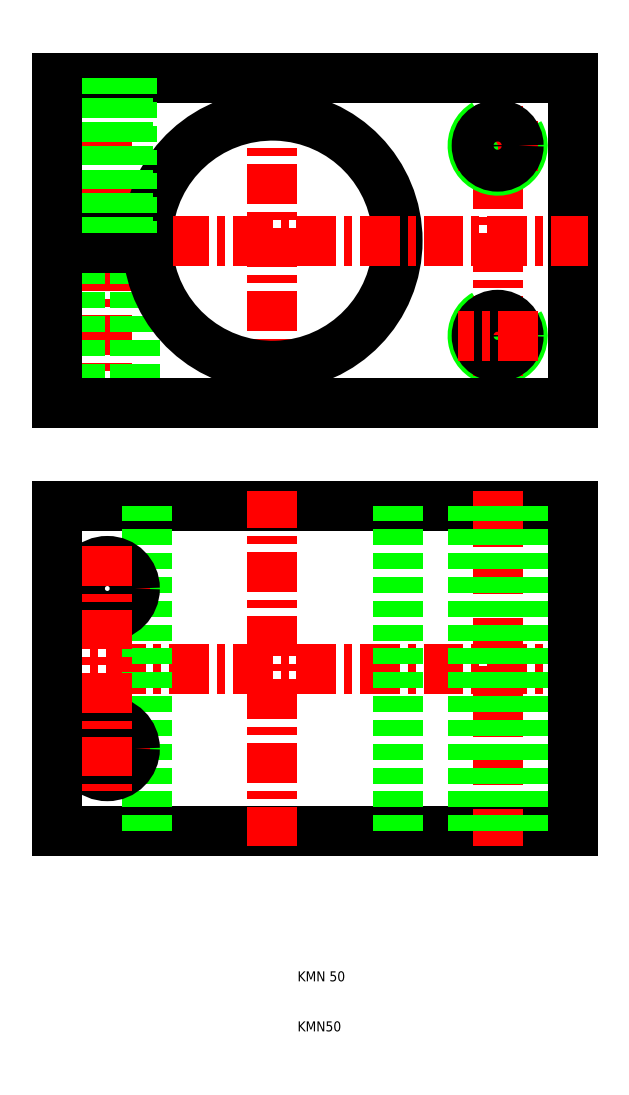
<metadata>
{"format":"dxf","ext":"dxf","renderer":"ezdxf+matplotlib","layout":"modelspace","background":"white","min_lineweight":24,"dpi":150}
</metadata>
<code>
0
SECTION
2
ENTITIES
0
ARC
8
0
10
50
20
149
30
0
40
5
50
120
51
30
0
LINE
8
CENTER
10
-28
20
132.5
30
0
11
-28
21
203.5
31
0
0
LINE
8
CENTER
10
5
20
196
30
0
11
5
21
140
31
0
0
LINE
8
CENTER
10
50
20
195
30
0
11
50
21
141
31
0
0
LINE
8
0
10
-33.5
20
135.5
30
0
11
-33.5
21
166.5
31
0
0
LINE
8
0
10
-22.5
20
135.5
30
0
11
-22.5
21
166.5
31
0
0
CIRCLE
8
0
10
50
20
149
30
0
40
4.188
0
ARC
8
0
10
5
20
168
30
0
40
25
50
183.4
51
176.6
0
LINE
8
0
10
-38
20
135.5
30
0
11
-38
21
166.5
31
0
0
LINE
8
0
10
65
20
200.5
30
0
11
65
21
135.5
31
0
0
LINE
8
CENTER
10
-41
20
82.5
30
0
11
68
21
82.5
31
0
0
LINE
8
0
10
65
20
135.5
30
0
11
-38
21
135.5
31
0
0
LINE
8
0
10
-38
20
50
30
0
11
65
21
50
31
0
0
LINE
8
0
10
65
20
115
30
0
11
-38
21
115
31
0
0
LINE
8
CENTER
10
5
20
47
30
0
11
5
21
118
31
0
0
LINE
8
0
10
30
20
50
30
0
11
30
21
115
31
0
0
LINE
8
0
10
45
20
50
30
0
11
45
21
115
31
0
0
LINE
8
0
10
-20
20
50
30
0
11
-20
21
115
31
0
0
LINE
8
0
10
-38
20
115
30
0
11
-38
21
50
31
0
0
TEXT
8
0
10
10
20
20
30
0
40
2
1
KMN 50
0
TEXT
8
0
10
10
20
10
30
0
40
2
1
KMN50
0
LINE
8
CENTER
10
-36.5
20
66.5
30
0
11
-19.5
21
66.5
31
0
0
LINE
8
CENTER
10
-36.5
20
98.5
30
0
11
-19.5
21
98.5
31
0
0
CIRCLE
8
0
10
-28
20
98.5
30
0
40
5.5
0
CIRCLE
8
0
10
-28
20
66.5
30
0
40
5.5
0
LINE
8
CENTER
10
-28
20
107
30
0
11
-28
21
58
31
0
0
LINE
8
CENTER
10
50
20
118
30
0
11
50
21
47
31
0
0
LINE
8
0
10
55
20
50
30
0
11
55
21
115
31
0
0
LINE
8
0
10
54.19
20
50
30
0
11
54.19
21
115
31
0
0
LINE
8
0
10
45.81
20
50
30
0
11
45.81
21
115
31
0
0
LINE
8
0
10
65
20
50
30
0
11
65
21
115
31
0
0
ARC
8
0
10
50
20
187
30
0
40
5
50
120
51
30
0
LINE
8
CENTER
10
-41
20
168
30
0
11
68
21
168
31
0
0
LINE
8
CENTER
10
58
20
187
30
0
11
42
21
187
31
0
0
LINE
8
CENTER
10
58
20
149
30
0
11
42
21
149
31
0
0
LINE
8
0
10
-38
20
200.5
30
0
11
65
21
200.5
31
0
0
LINE
8
0
10
-19.95
20
169.5
30
0
11
-38
21
169.5
31
0
0
LINE
8
0
10
-19.95
20
166.5
30
0
11
-38
21
166.5
31
0
0
LINE
8
0
10
-33
20
200.5
30
0
11
-33
21
169.5
31
0
0
LINE
8
0
10
-32.19
20
169.5
30
0
11
-32.19
21
200.5
31
0
0
LINE
8
0
10
-38
20
169.5
30
0
11
-38
21
200.5
31
0
0
LINE
8
0
10
-23
20
200.5
30
0
11
-23
21
169.5
31
0
0
LINE
8
0
10
-23.81
20
169.5
30
0
11
-23.81
21
200.5
31
0
0
CIRCLE
8
0
10
50
20
187
30
0
40
4.188
0
ENDSEC
0
EOF

</code>
